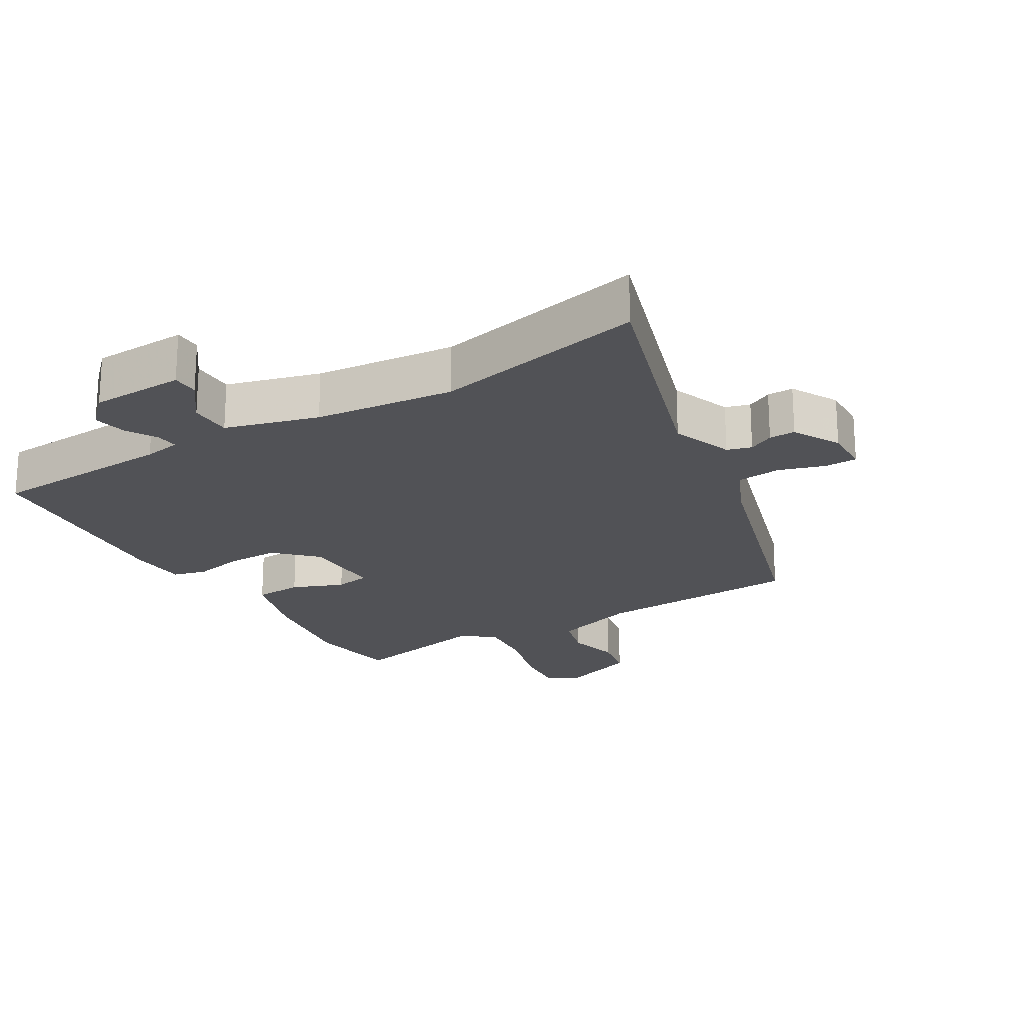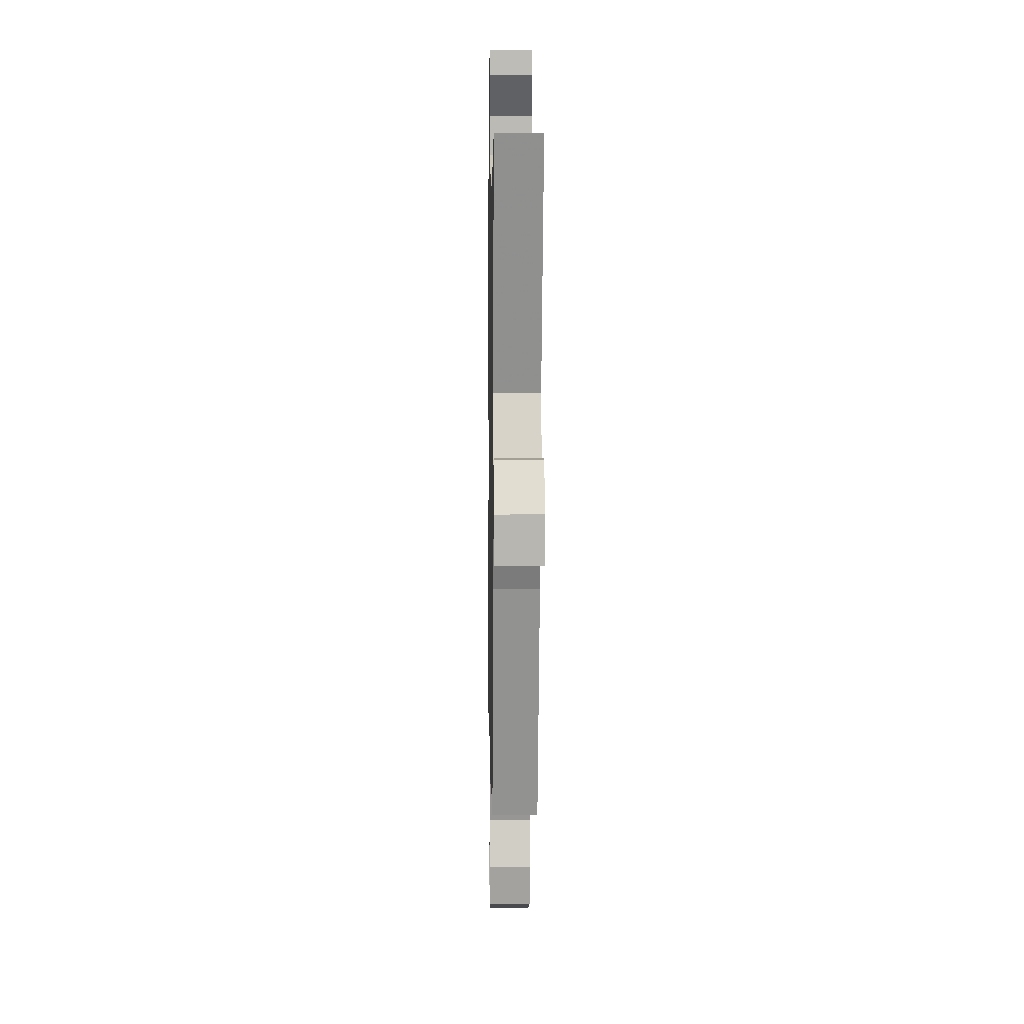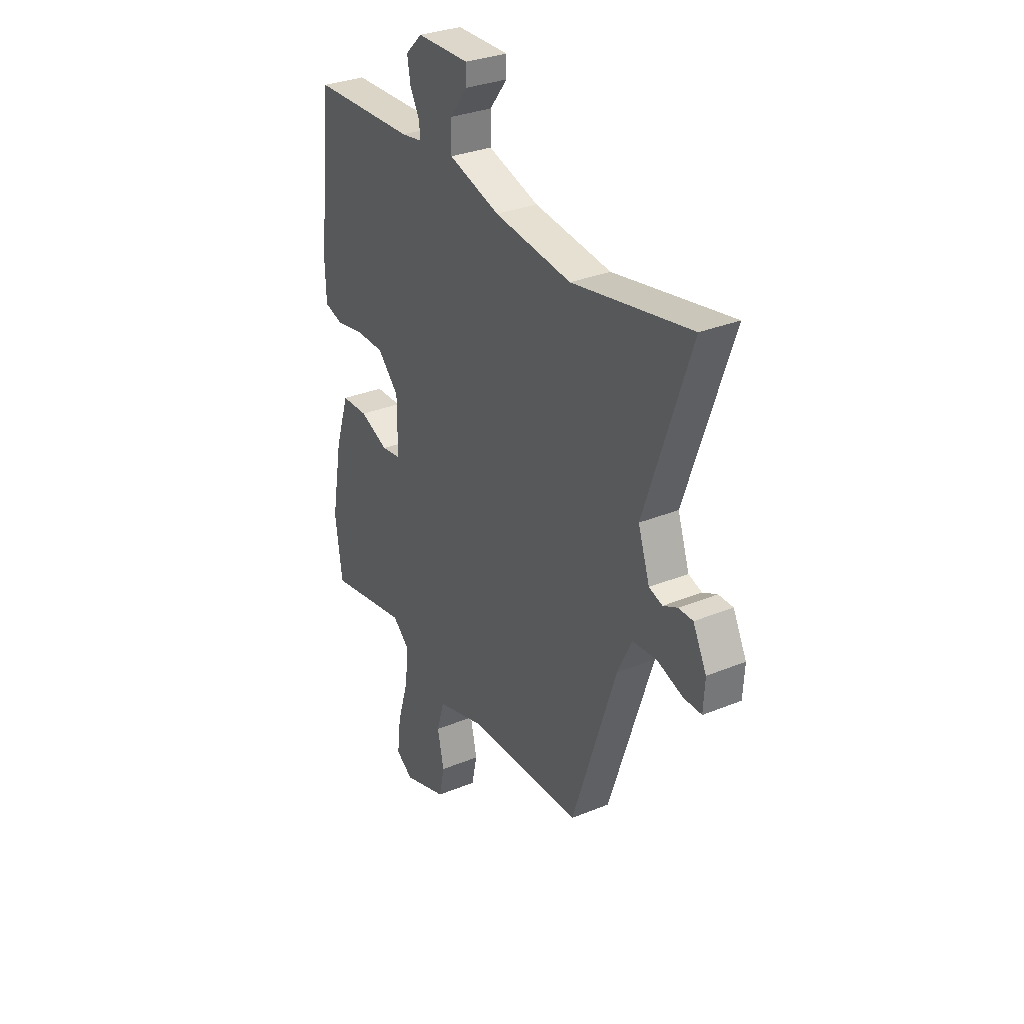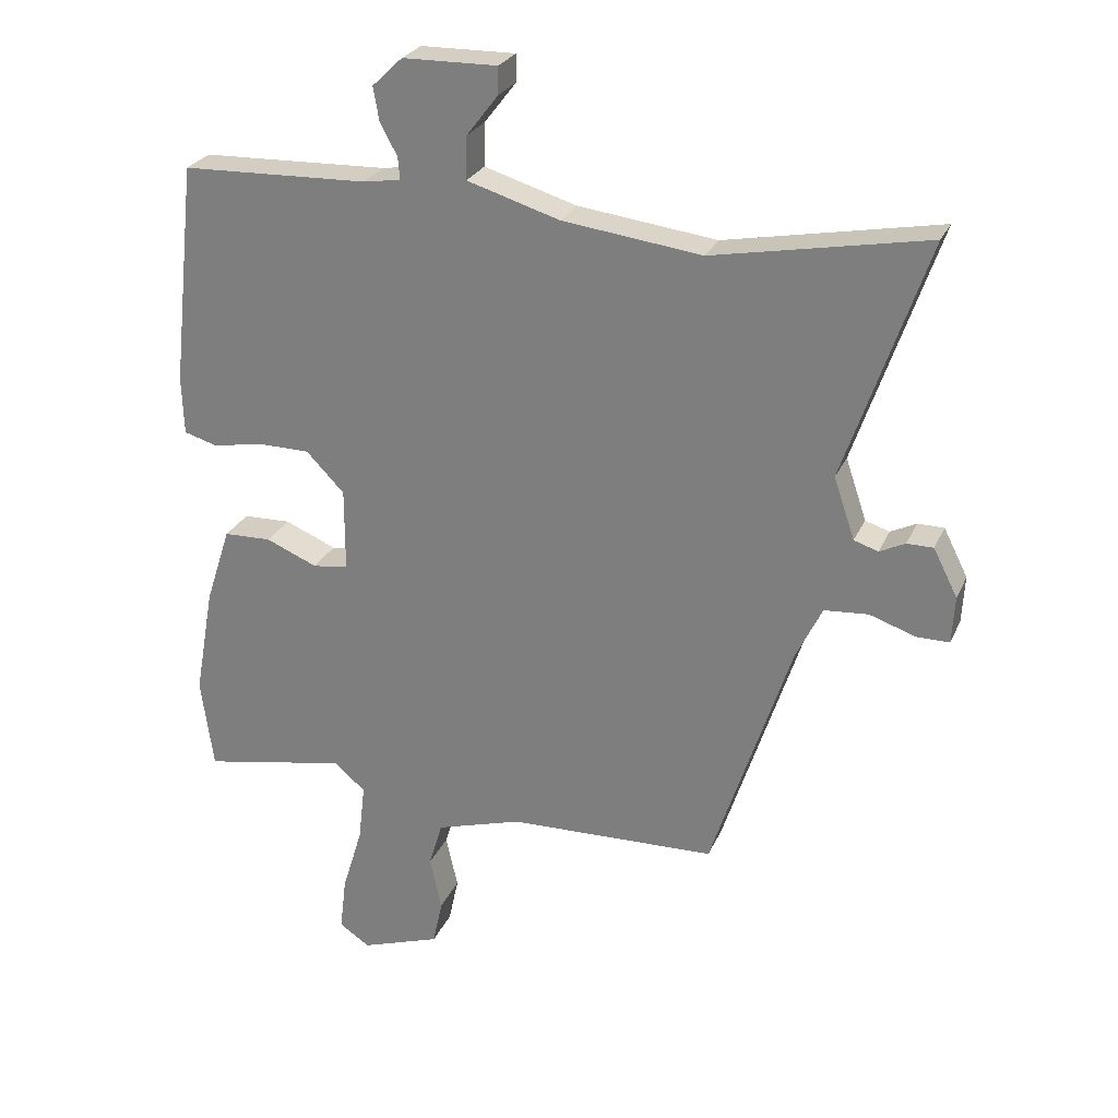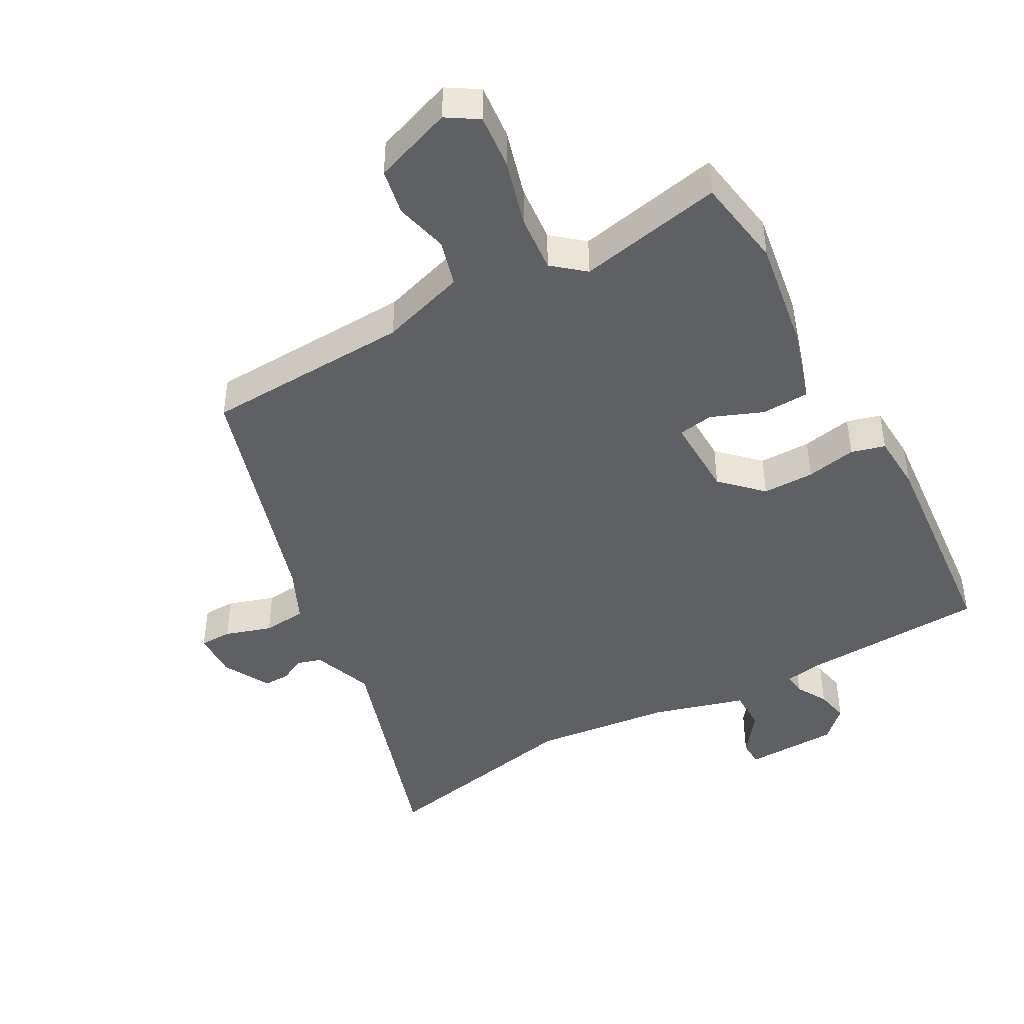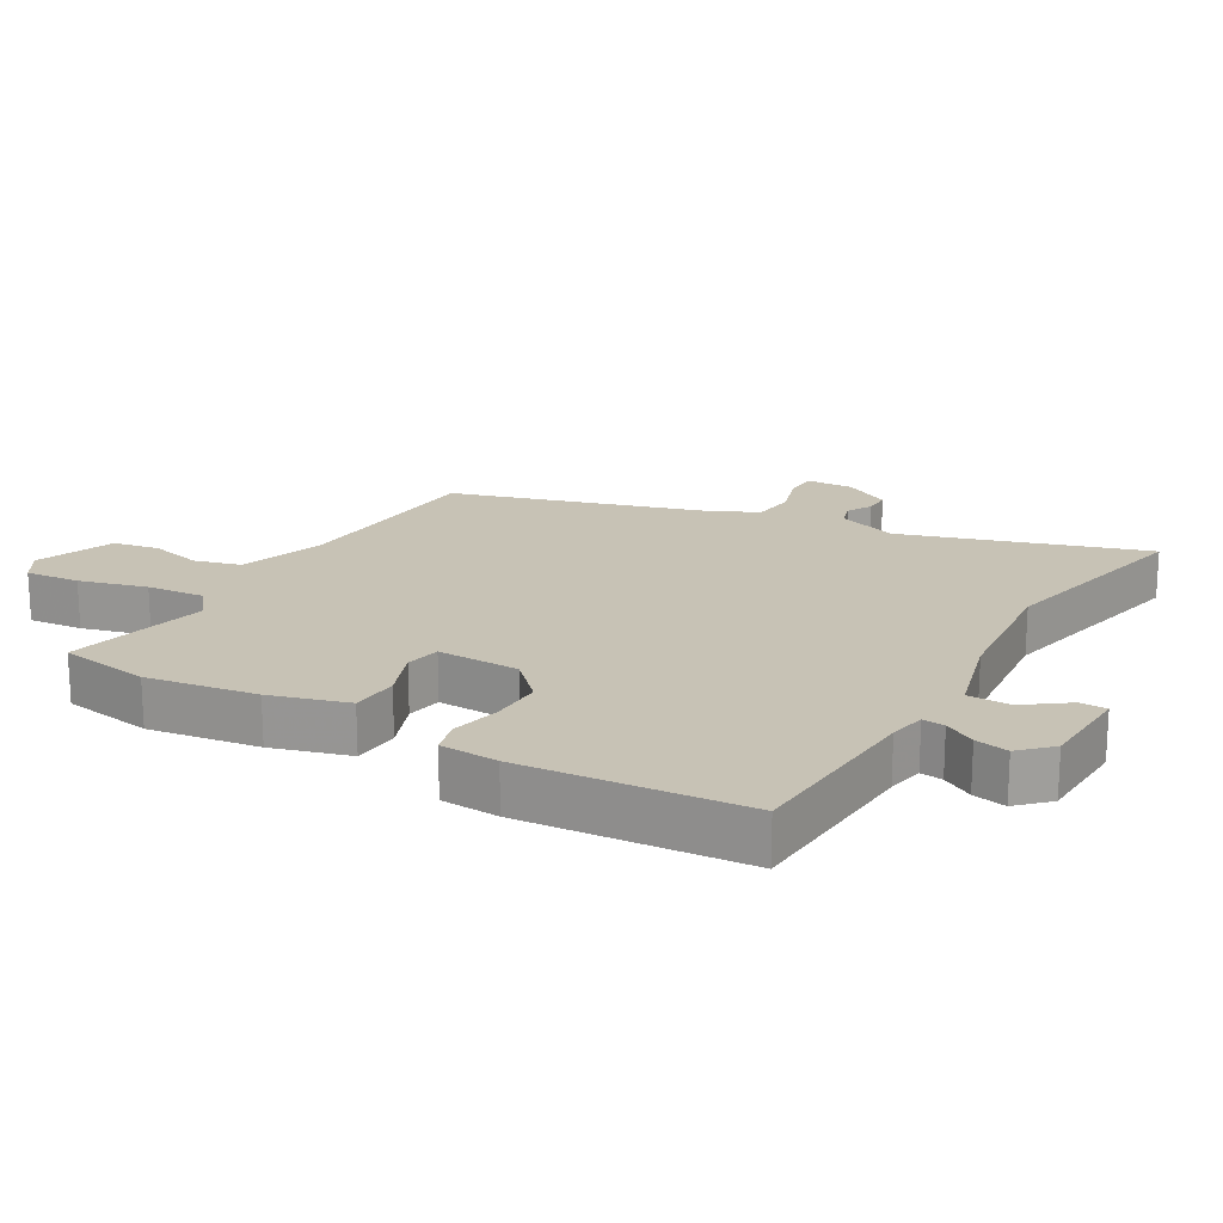
<metadata>
{"format":"obj","ext":"obj","renderer":"f3d","projection":"perspective","resolution":1024,"background":"white","views":[{"elev":-21.2,"azim":32.3,"up":"+Y"},{"elev":5.6,"azim":89.0,"up":"+Z"},{"elev":31.3,"azim":59.7,"up":"+Z"},{"elev":26.1,"azim":19.9,"up":"+Z"},{"elev":-43.9,"azim":-149.9,"up":"+Y"},{"elev":19.0,"azim":-58.2,"up":"+Y"}]}
</metadata>
<code>
v -0.499 0.07 -0.51
v -0.518 0.07 -0.37
v -0.488 0.07 -0.202
v -0.45 0.07 -0.085
v -0.377 0.07 -0.083
v -0.299 0.07 -0.116
v -0.245 0.07 -0.108
v -0.245 0.07 0.018
v -0.303 0.07 0.078
v -0.382 0.07 0.079
v -0.459 0.07 0.065
v -0.51 0.07 0.08
v -0.513 0.07 0.169
v -0.476 0.07 0.508
v -0.192 0.07 0.517
v -0.135 0.07 0.526
v -0.138 0.07 0.56
v -0.164 0.07 0.608
v -0.173 0.07 0.659
v -0.127 0.07 0.703
v 0.017 0.07 0.705
v 0.017 0.07 0.664
v -0.032 0.07 0.601
v -0.033 0.07 0.536
v 0.108 0.07 0.493
v 0.32 0.07 0.466
v 0.646 0.07 0.527
v 0.52 0.07 0.162
v 0.552 0.07 0.068
v 0.589 0.07 0.056
v 0.628 0.07 0.075
v 0.668 0.07 0.075
v 0.705 0.07 0.002
v 0.701 0.07 -0.07
v 0.652 0.07 -0.07
v 0.581 0.07 -0.046
v 0.514 0.07 -0.051
v 0.474 0.07 -0.133
v 0.352 0.07 -0.504
v 0.035 0.07 -0.513
v -0.096 0.07 -0.552
v -0.117 0.07 -0.622
v -0.099 0.07 -0.703
v -0.114 0.07 -0.773
v -0.235 0.07 -0.814
v -0.282 0.07 -0.783
v -0.272 0.07 -0.7
v -0.241 0.07 -0.598
v -0.231 0.07 -0.51
v -0.278 0.07 -0.469
v -0.499 0 -0.51
v -0.518 0 -0.37
v -0.488 0 -0.202
v -0.45 0 -0.085
v -0.377 0 -0.083
v -0.299 0 -0.116
v -0.245 0 -0.108
v -0.245 0 0.018
v -0.303 0 0.078
v -0.382 0 0.079
v -0.459 0 0.065
v -0.51 0 0.08
v -0.513 0 0.169
v -0.476 0 0.508
v -0.192 0 0.517
v -0.135 0 0.526
v -0.138 0 0.56
v -0.164 0 0.608
v -0.173 0 0.659
v -0.127 0 0.703
v 0.017 0 0.705
v 0.017 0 0.664
v -0.032 0 0.601
v -0.033 0 0.536
v 0.108 0 0.493
v 0.32 0 0.466
v 0.646 0 0.527
v 0.52 0 0.162
v 0.552 0 0.068
v 0.589 0 0.056
v 0.628 0 0.075
v 0.668 0 0.075
v 0.705 0 0.002
v 0.701 0 -0.07
v 0.652 0 -0.07
v 0.581 0 -0.046
v 0.514 0 -0.051
v 0.474 0 -0.133
v 0.352 0 -0.504
v 0.035 0 -0.513
v -0.096 0 -0.552
v -0.117 0 -0.622
v -0.099 0 -0.703
v -0.114 0 -0.773
v -0.235 0 -0.814
v -0.282 0 -0.783
v -0.272 0 -0.7
v -0.241 0 -0.598
v -0.231 0 -0.51
v -0.278 0 -0.469
f 45 46 47 48
f 45 48 49
f 42 43 44 45
f 41 42 45 49
f 40 41 49 50
f 38 39 40 50
f 33 34 35 36
f 33 36 37
f 30 31 32 33
f 29 30 33 37
f 28 29 37 38
f 26 27 28
f 25 26 28 38
f 20 21 22 23
f 20 23 24
f 17 18 19 20
f 16 17 20 24
f 15 16 24 25
f 10 11 12 13
f 9 10 13 14
f 8 9 14 15
f 3 4 5 6
f 3 6 7
f 2 3 7
f 1 2 7
f 50 1 7
f 38 50 7
f 15 25 38
f 7 8 15 38
f 98 97 96 95
f 99 98 95
f 95 94 93 92
f 99 95 92 91
f 100 99 91 90
f 100 90 89 88
f 86 85 84 83
f 87 86 83
f 83 82 81 80
f 87 83 80 79
f 88 87 79 78
f 78 77 76
f 88 78 76 75
f 73 72 71 70
f 74 73 70
f 70 69 68 67
f 74 70 67 66
f 75 74 66 65
f 63 62 61 60
f 64 63 60 59
f 65 64 59 58
f 56 55 54 53
f 57 56 53
f 57 53 52
f 57 52 51
f 57 51 100
f 57 100 88
f 88 75 65
f 88 65 58 57
f 1 51 52 2
f 2 52 53 3
f 3 53 54 4
f 4 54 55 5
f 5 55 56 6
f 6 56 57 7
f 7 57 58 8
f 8 58 59 9
f 9 59 60 10
f 10 60 61 11
f 11 61 62 12
f 12 62 63 13
f 13 63 64 14
f 14 64 65 15
f 15 65 66 16
f 16 66 67 17
f 17 67 68 18
f 18 68 69 19
f 19 69 70 20
f 20 70 71 21
f 21 71 72 22
f 22 72 73 23
f 23 73 74 24
f 24 74 75 25
f 25 75 76 26
f 26 76 77 27
f 27 77 78 28
f 28 78 79 29
f 29 79 80 30
f 30 80 81 31
f 31 81 82 32
f 32 82 83 33
f 33 83 84 34
f 34 84 85 35
f 35 85 86 36
f 36 86 87 37
f 37 87 88 38
f 38 88 89 39
f 39 89 90 40
f 40 90 91 41
f 41 91 92 42
f 42 92 93 43
f 43 93 94 44
f 44 94 95 45
f 45 95 96 46
f 46 96 97 47
f 47 97 98 48
f 48 98 99 49
f 49 99 100 50
f 50 100 51 1

</code>
